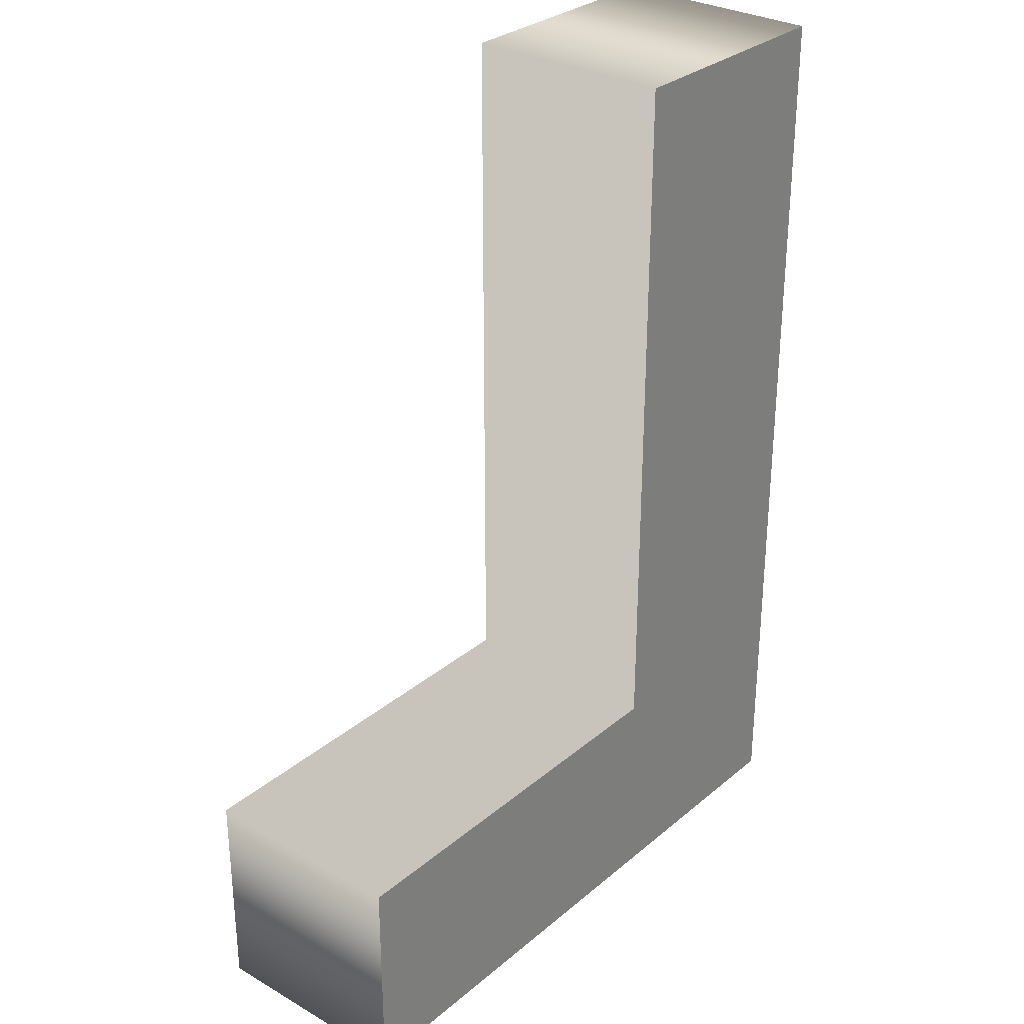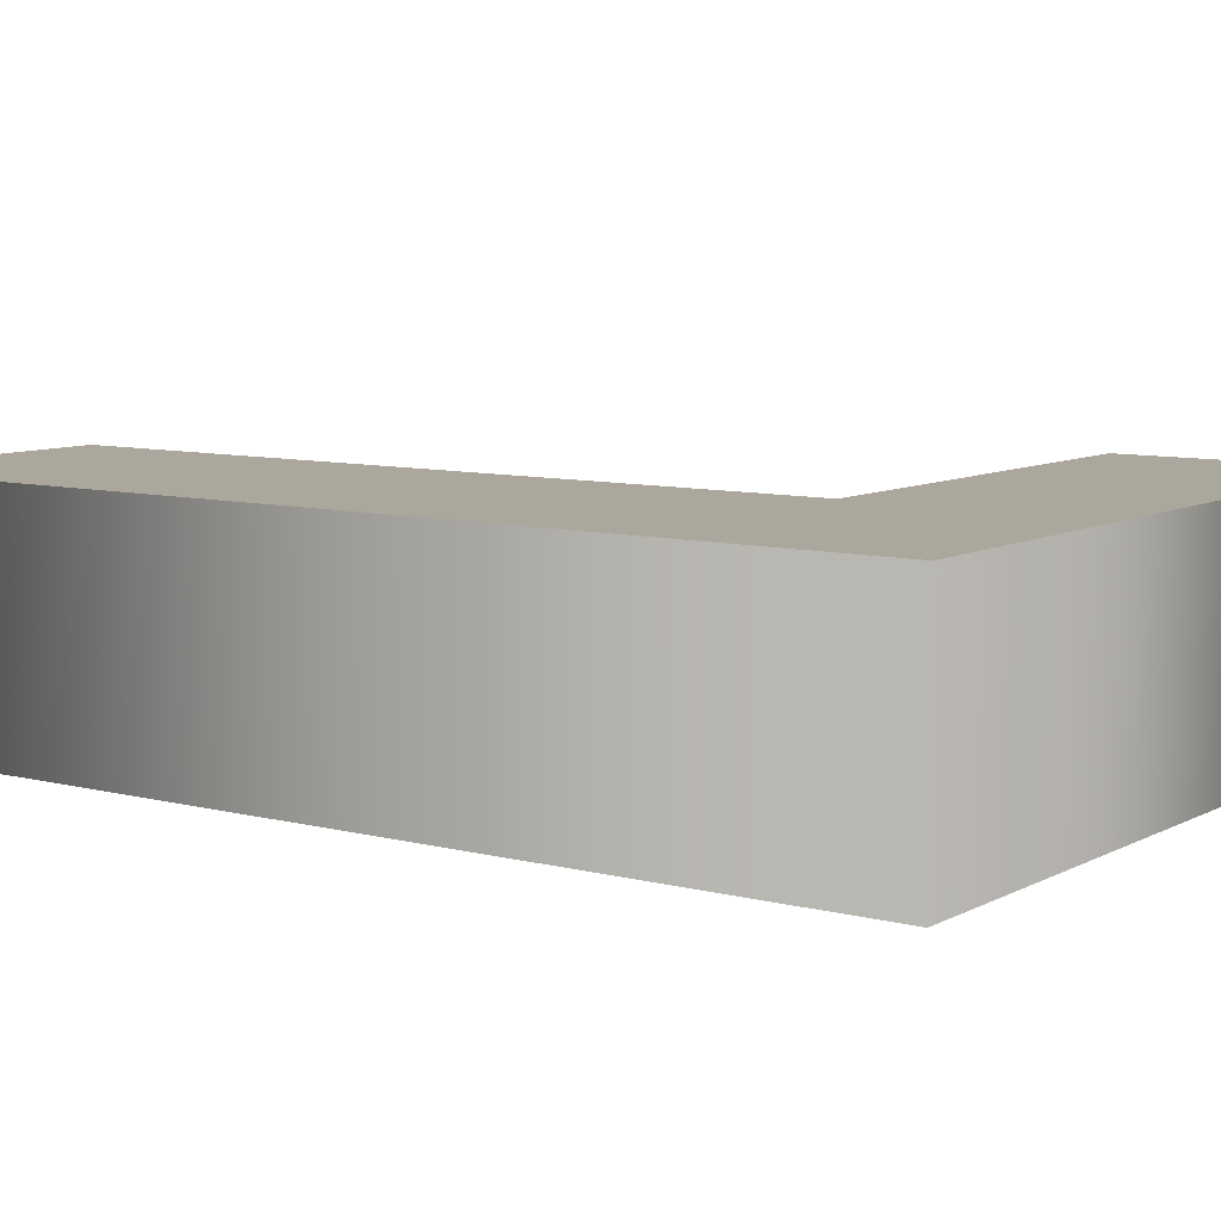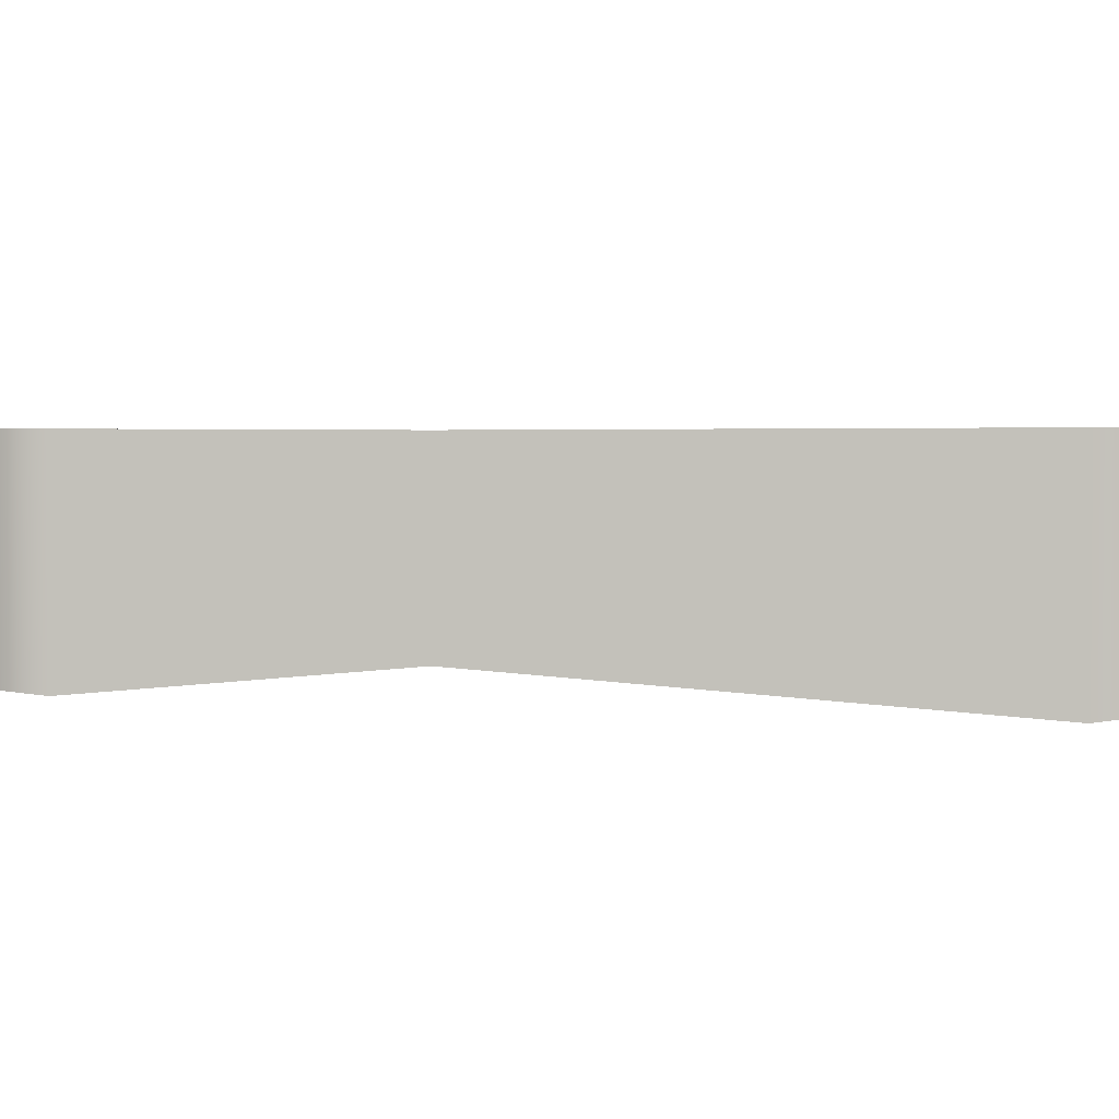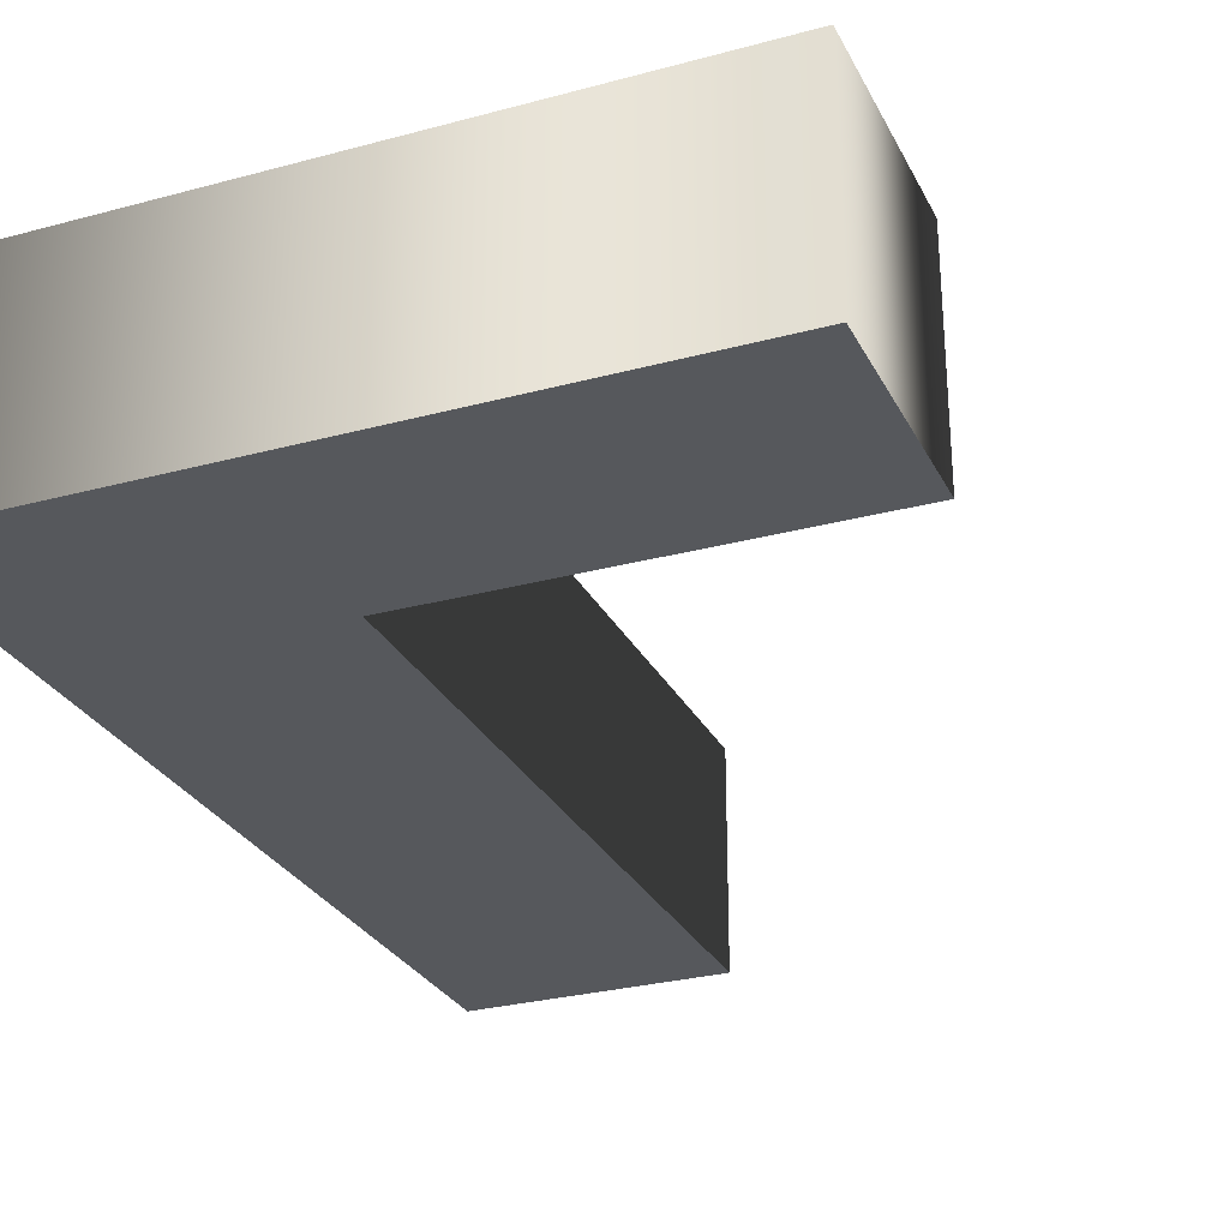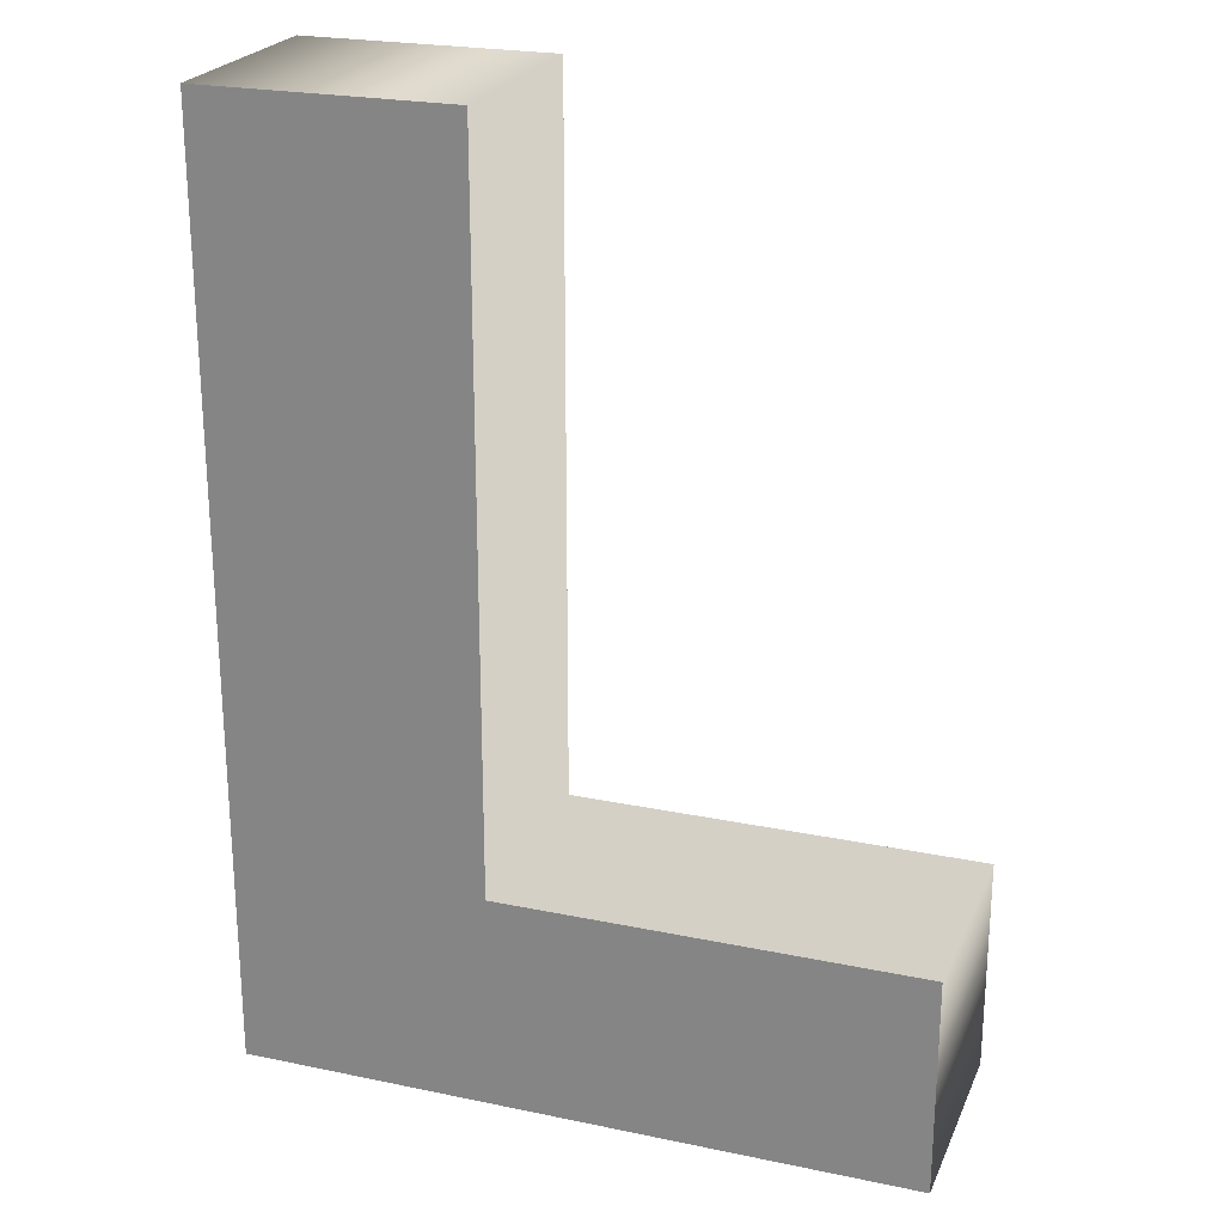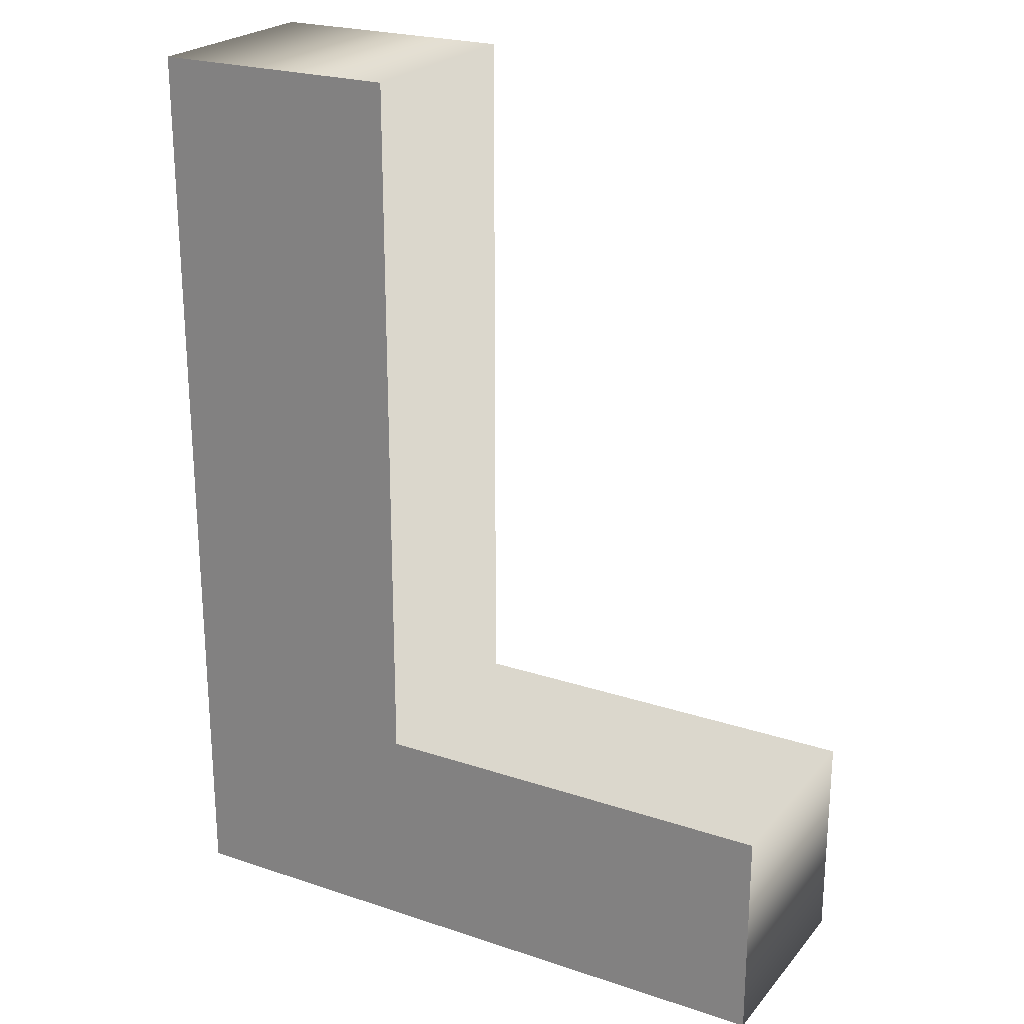
<metadata>
{"format":"obj","ext":"obj","renderer":"f3d","projection":"perspective","resolution":1024,"background":"white","views":[{"elev":30.1,"azim":129.8,"up":"+Y"},{"elev":8.3,"azim":-54.5,"up":"+Z"},{"elev":2.5,"azim":135.1,"up":"+Z"},{"elev":-28.1,"azim":22.3,"up":"+Z"},{"elev":23.5,"azim":19.3,"up":"+Y"},{"elev":23.3,"azim":29.4,"up":"+Y"}]}
</metadata>
<code>
o Text_Mesh
v 0.2426 -0 0.07
v -0.1907 -0 0.07
v -0.1907 0.6036 0.07
v -0.02736 0.6036 0.07
v -0.02736 0.1403 0.07
v 0.2426 0.1403 0.07
v 0.2426 0 -0.07
v -0.1907 0 -0.07
v -0.1907 0.6036 -0.07
v -0.02736 0.6036 -0.07
v -0.02736 0.1403 -0.07
v 0.2426 0.1403 -0.07
v 0.2426 0 -0.07
v 0.2426 -0 0.07
v -0.1907 0 -0.07
v -0.1907 -0 0.07
v -0.1907 0.6036 -0.07
v -0.1907 0.6036 0.07
v -0.02736 0.6036 -0.07
v -0.02736 0.6036 0.07
v -0.02736 0.1403 -0.07
v -0.02736 0.1403 0.07
v 0.2426 0.1403 -0.07
v 0.2426 0.1403 0.07
f 2 4 3
f 2 5 4
f 2 6 5
f 2 1 6
f 10 8 9
f 11 8 10
f 12 8 11
f 7 8 12
f 14 16 15 13
f 16 18 17 15
f 18 20 19 17
f 20 22 21 19
f 22 24 23 21
f 24 14 13 23

</code>
